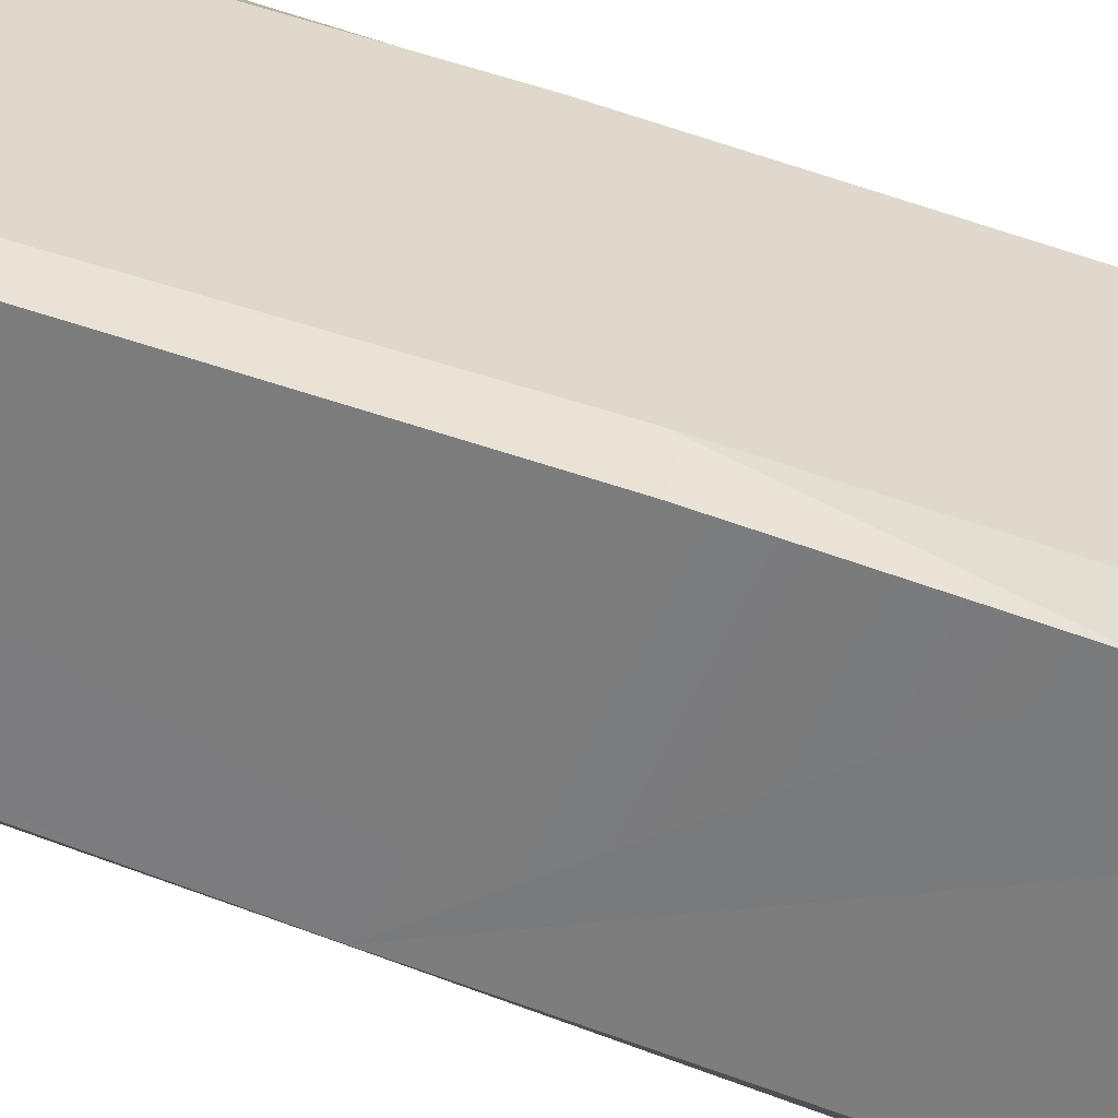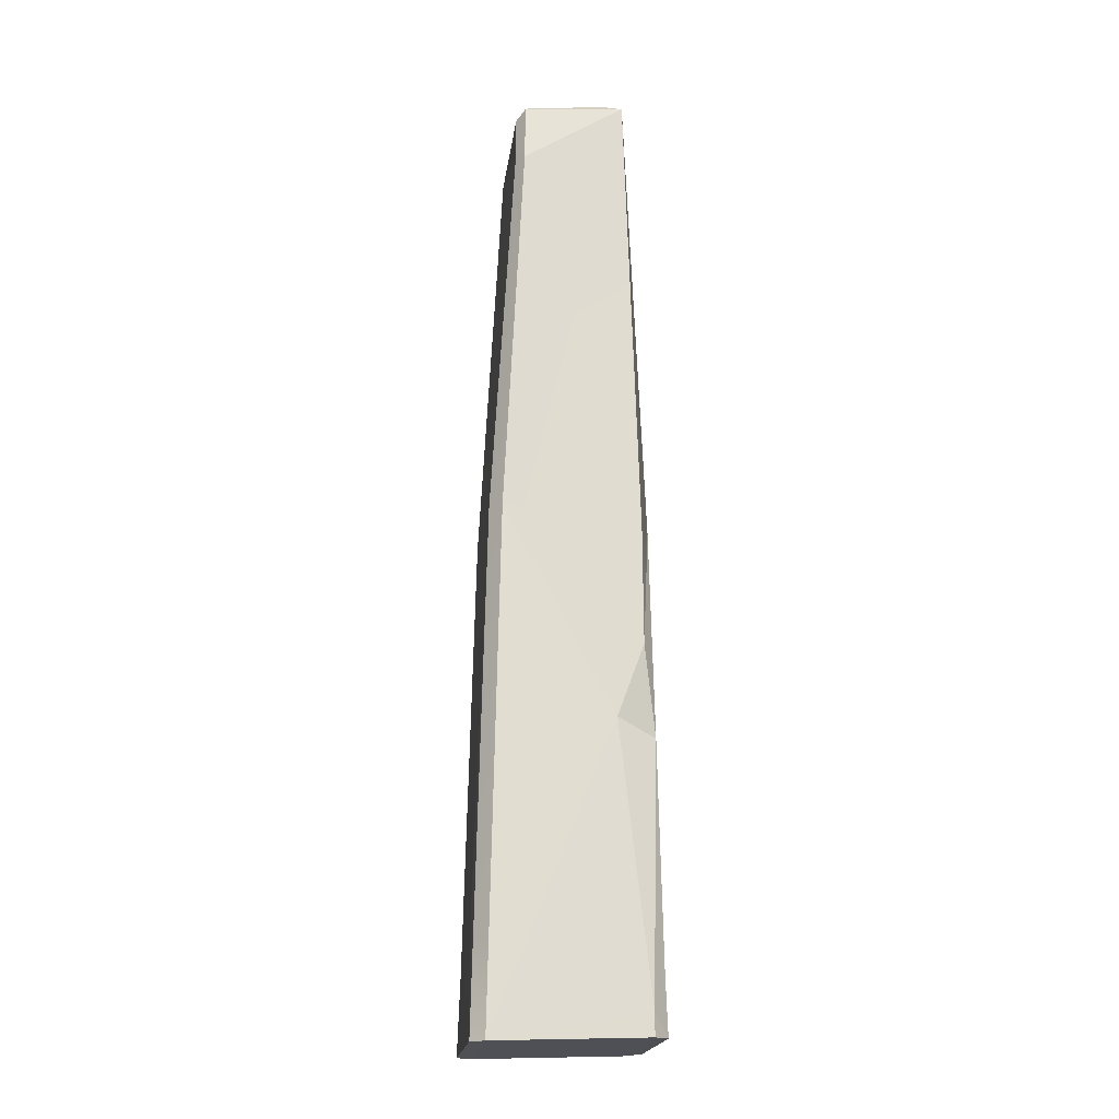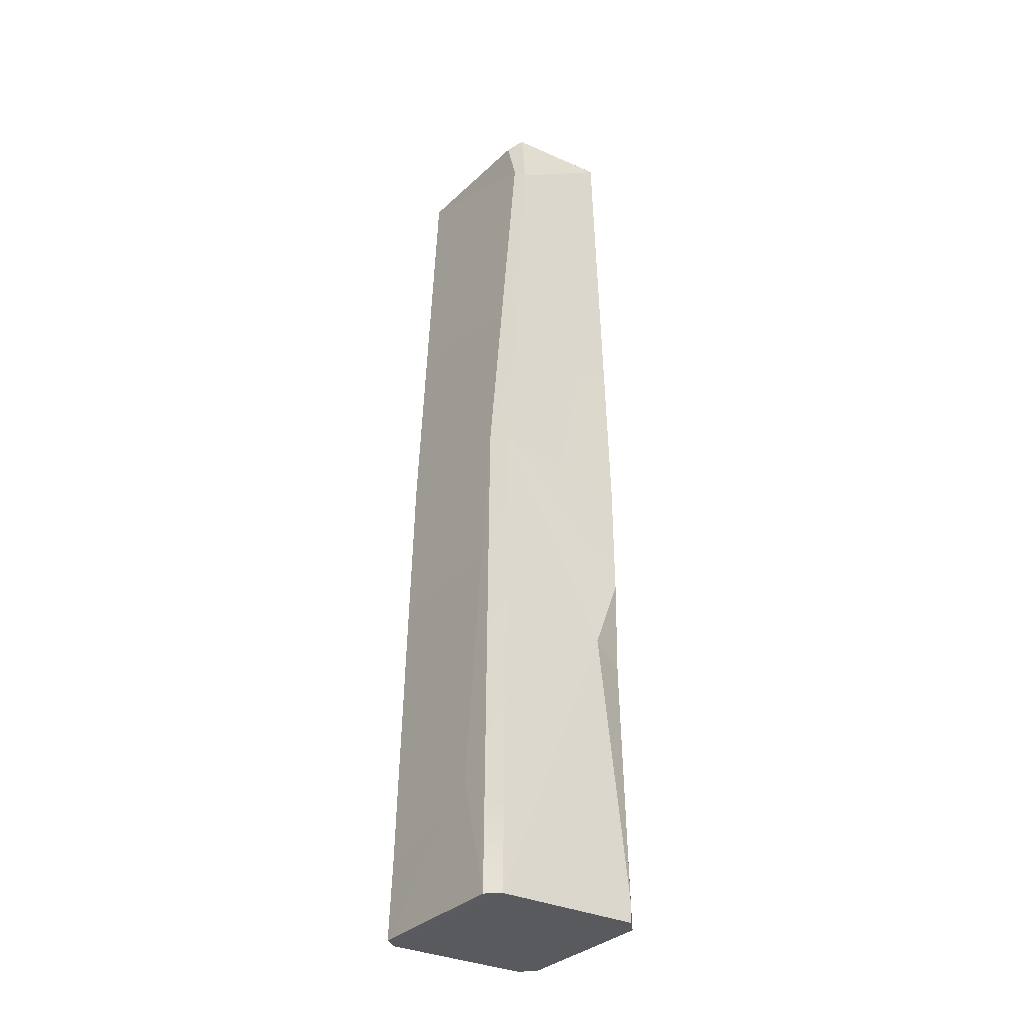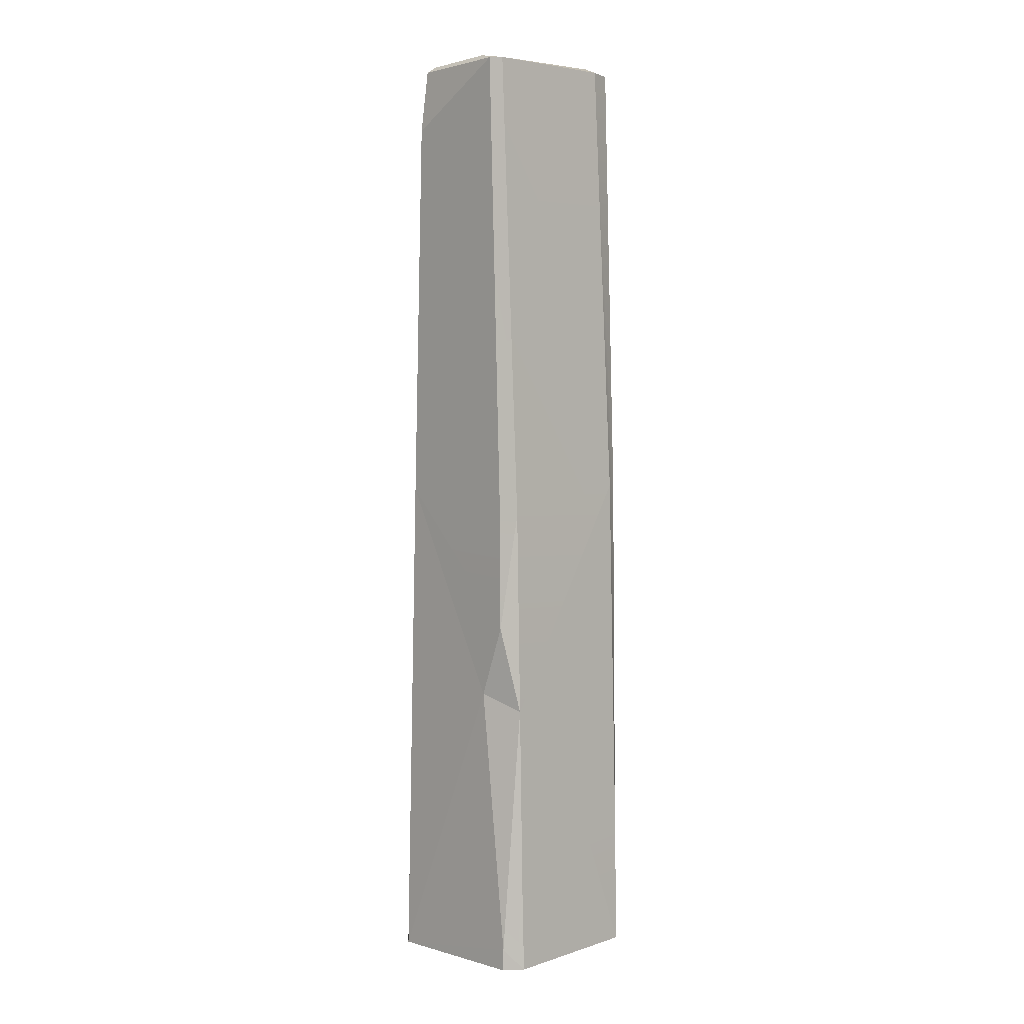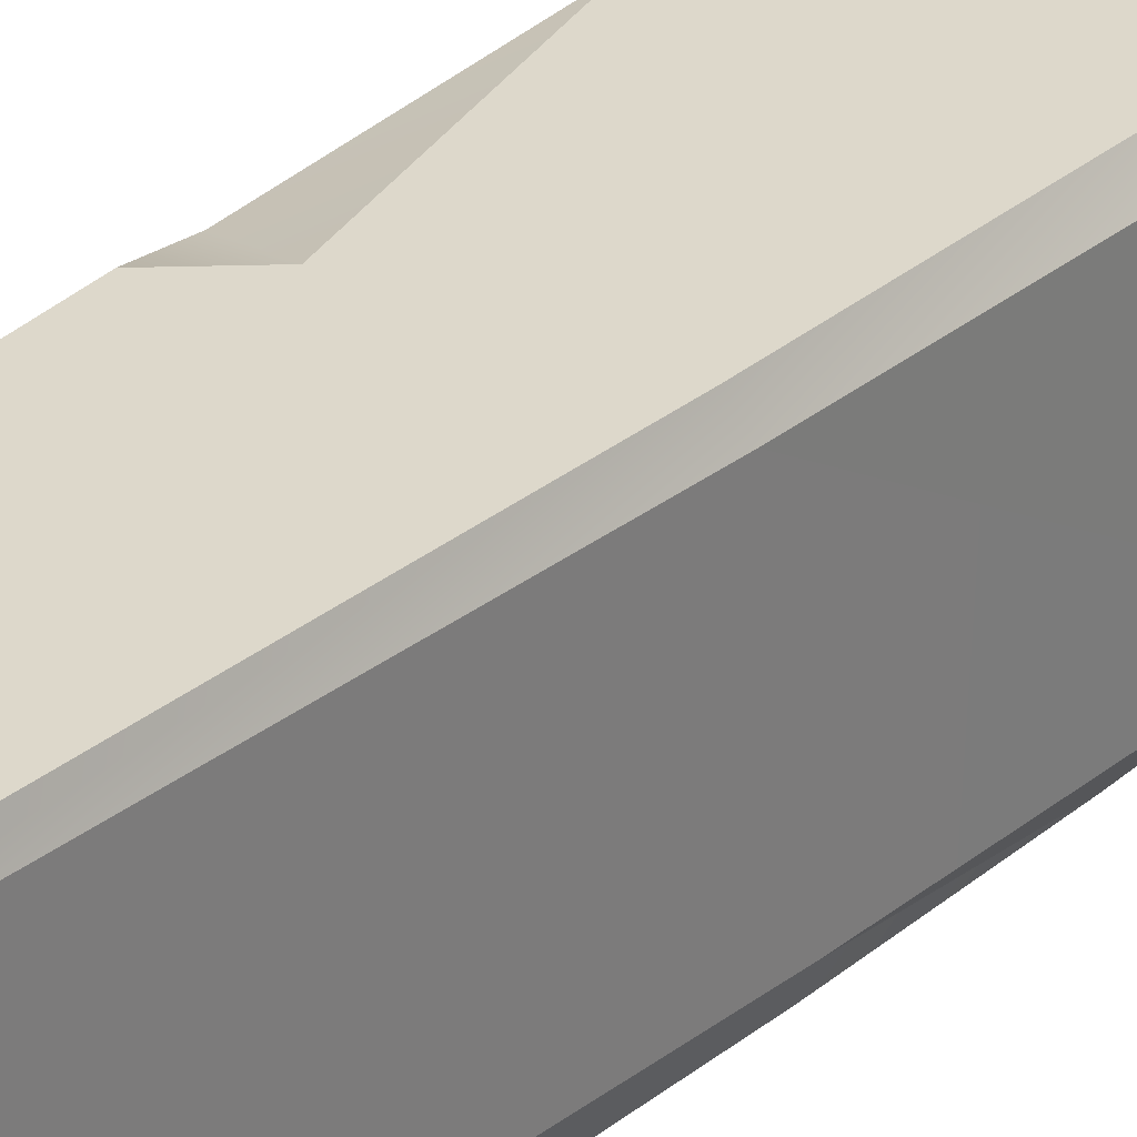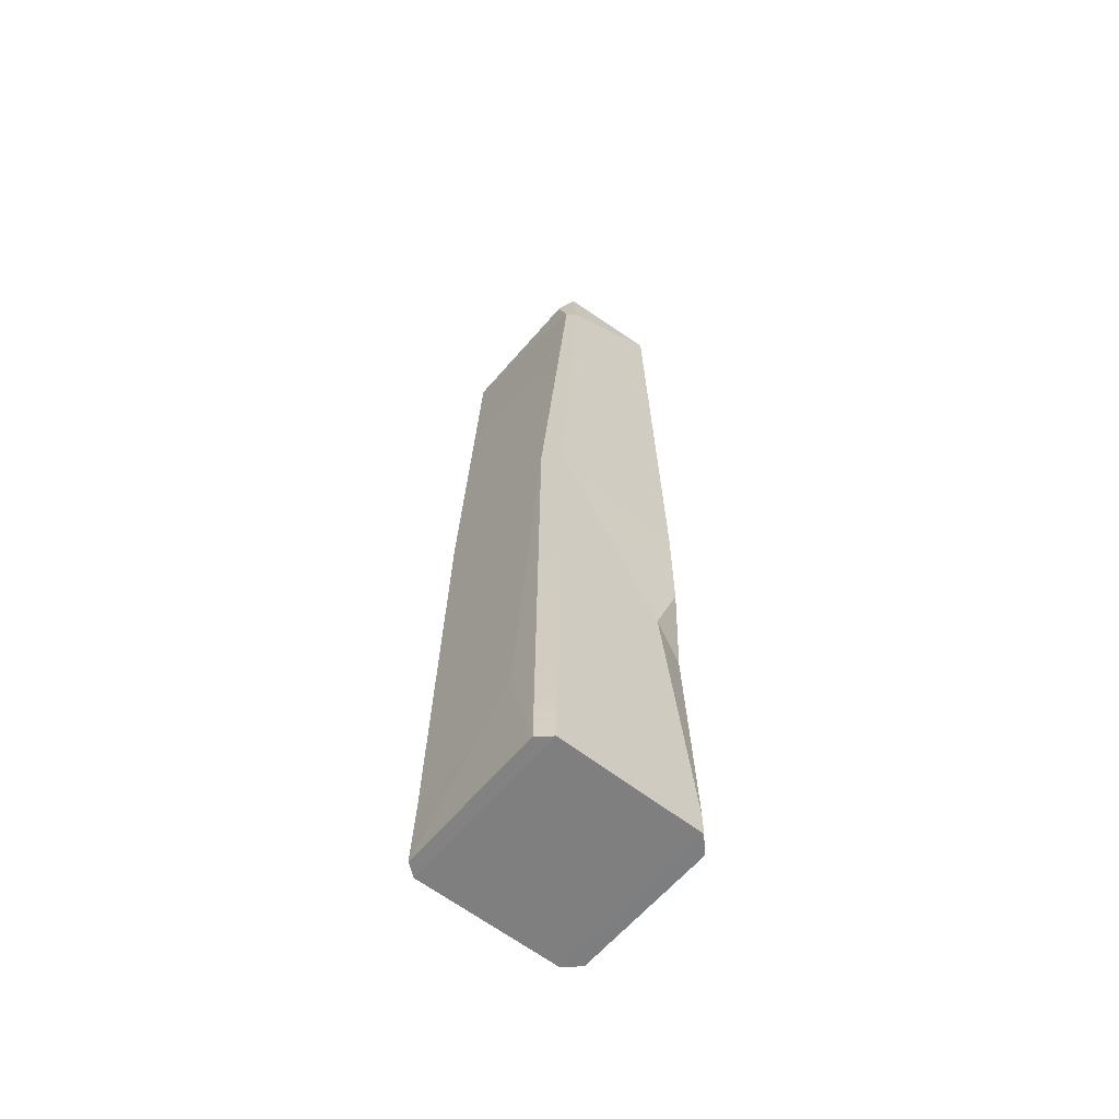
<metadata>
{"format":"obj","ext":"obj","renderer":"f3d","projection":"perspective","resolution":1024,"background":"white","views":[{"elev":-59.8,"azim":-110.8,"up":"+Z"},{"elev":-19.8,"azim":173.0,"up":"+Y"},{"elev":-33.0,"azim":143.2,"up":"+Y"},{"elev":4.9,"azim":-135.2,"up":"+Y"},{"elev":31.4,"azim":-140.4,"up":"+Z"},{"elev":-60.8,"azim":140.3,"up":"+Y"}]}
</metadata>
<code>
v 32.77 0 -40.24
v -53.39 2.381 -46.48
v 25.79 0 -46.48
v 32.77 0 41.2
v 9.902 500.9 -42.97
v -43.15 502.7 -46.48
v -34.54 505.1 -43.74
v 6.09 503.7 -40.24
v 14.19 498.4 -34.3
v 14.11 502.1 42.73
v 5.941 506.7 41.64
v -36.65 506.7 37.15
v -42.77 504.2 38.01
v -42.77 504.2 -36.46
v -61.2 2.744 -38.05
v -61.2 2.744 39.35
v -53.39 2.381 46.48
v 25.79 0 46.48
v 9.902 500.9 46.48
v -43.15 502.7 46.48
v -50.88 255.2 -46.48
v 20.37 267 -44.1
v 26.37 269 -34.26
v 26.31 271.7 39.48
v -55.24 256 -37.52
v -54.94 268.9 38.87
v -50.79 270.8 46.48
v 21.74 199.7 46.48
v 3.786 279.9 46.48
v 19.82 294.3 46.48
v -57.79 147.6 -37.88
v -53.36 13.91 -46.48
v -51.19 193.9 -46.48
v -37.33 156.1 -46.04
v 10.56 468.5 -47.04
v 14.81 472.6 -41.98
v 24.85 46.3 -46.07
v 31.65 47.08 -39.19
v -59.91 73.99 39.25
v 24.62 57.53 46.48
v 31.42 40.19 40.84
v -52.85 89.73 46.48
v -60.13 31.79 -37.99
v -54.47 48.65 -44.34
v -49.65 46.87 -46.38
v 7.025 46.41 -46.35
v -59.99 76.82 12
v 31.55 64.67 -22.25
f 22 33 21
f 5 8 9
f 14 13 12 7 6
f 7 12 11 8
f 31 25 33
f 5 9 36 35
f 11 10 9 8
f 9 10 36
f 14 25 26 13
f 6 7 8 5
f 12 13 20
f 20 19 11 12
f 17 42 39 16
f 30 29 24
f 19 10 11
f 3 1 4 18
f 2 3 18 17
f 16 15 2 17
f 21 6 35 22
f 25 14 6 21
f 23 38 37 22
f 24 41 48 23
f 31 43 47
f 27 20 13 26
f 24 29 28
f 28 40 41 24
f 18 40 42 17
f 30 19 20 27 29
f 19 30 24 10
f 2 15 32
f 31 33 34
f 3 32 45 46
f 3 46 37
f 22 34 33
f 31 34 45 44
f 25 31 26
f 31 47 39 26
f 25 21 33
f 15 43 44 32
f 3 2 32
f 36 23 22 35
f 10 24 23 36
f 6 5 35
f 39 42 27 26
f 37 38 1 3
f 4 48 41
f 47 43 15 16
f 41 40 18 4
f 42 40 28 29 27
f 46 45 34
f 37 46 34 22
f 44 45 32
f 39 47 16
f 44 43 31
f 38 48 1
f 23 48 38
f 1 48 4

</code>
